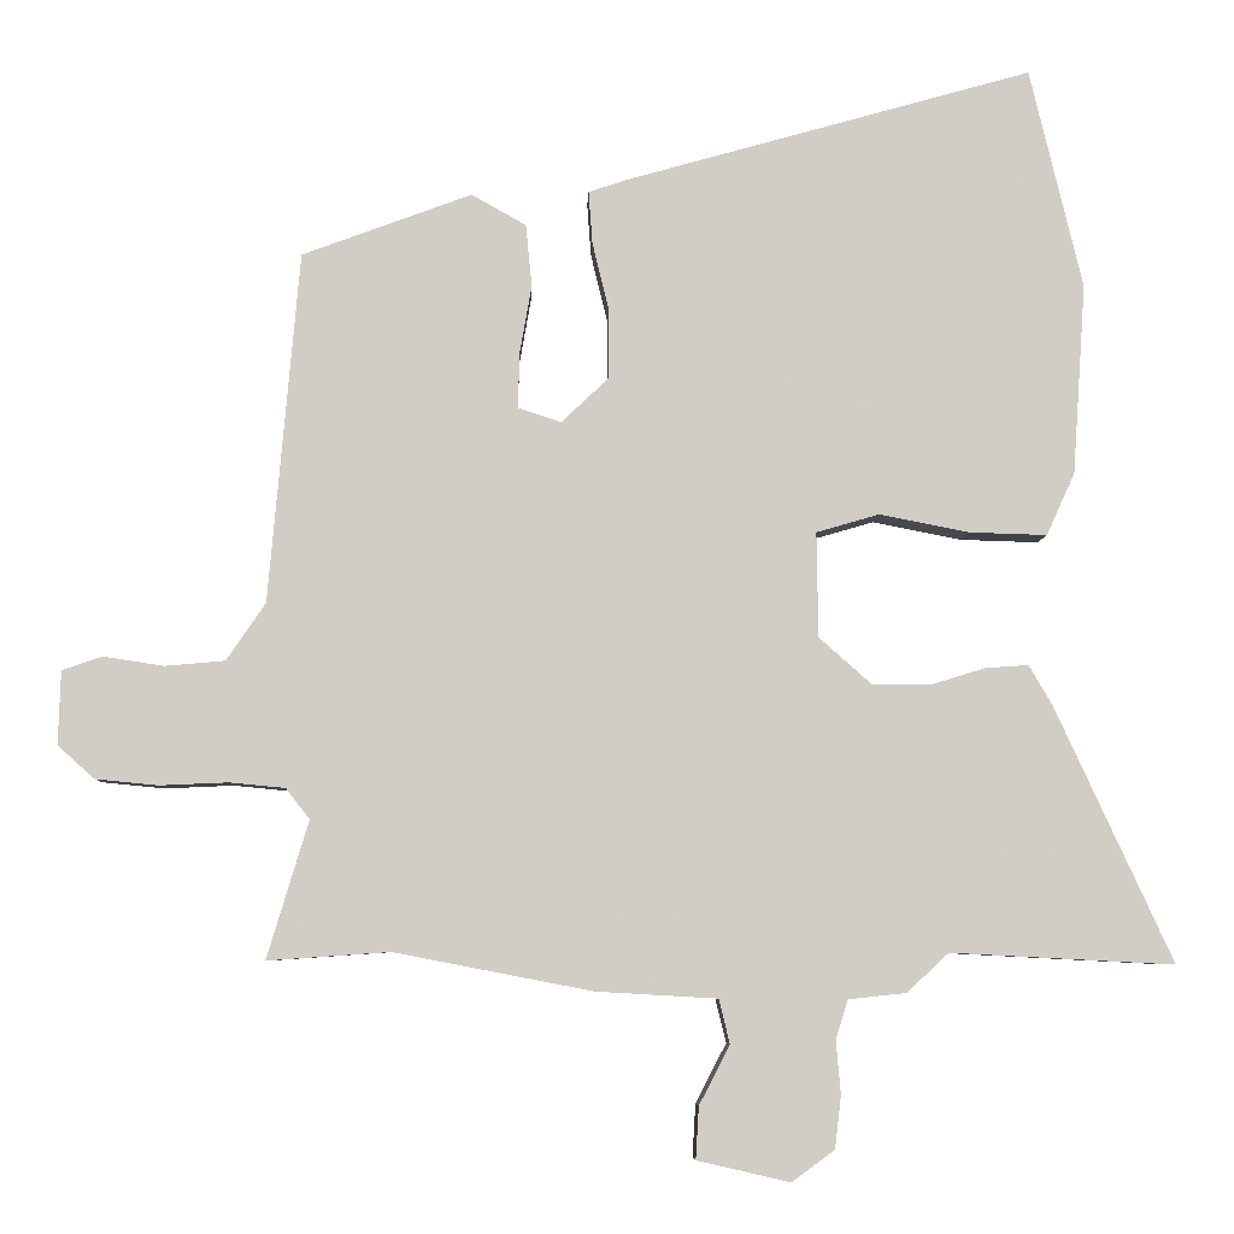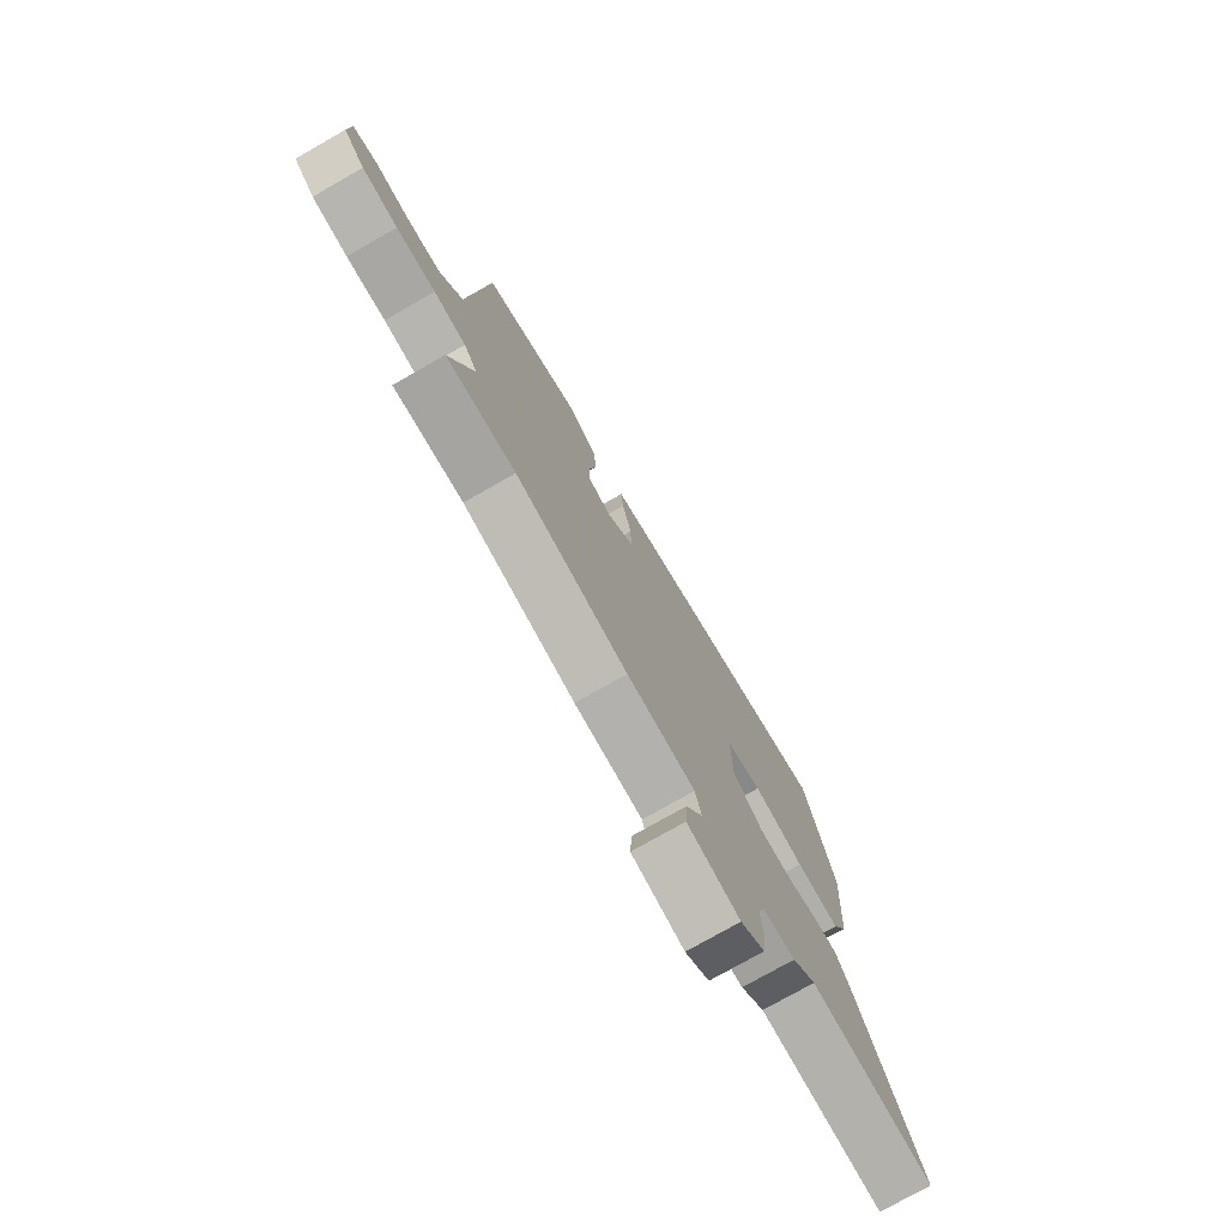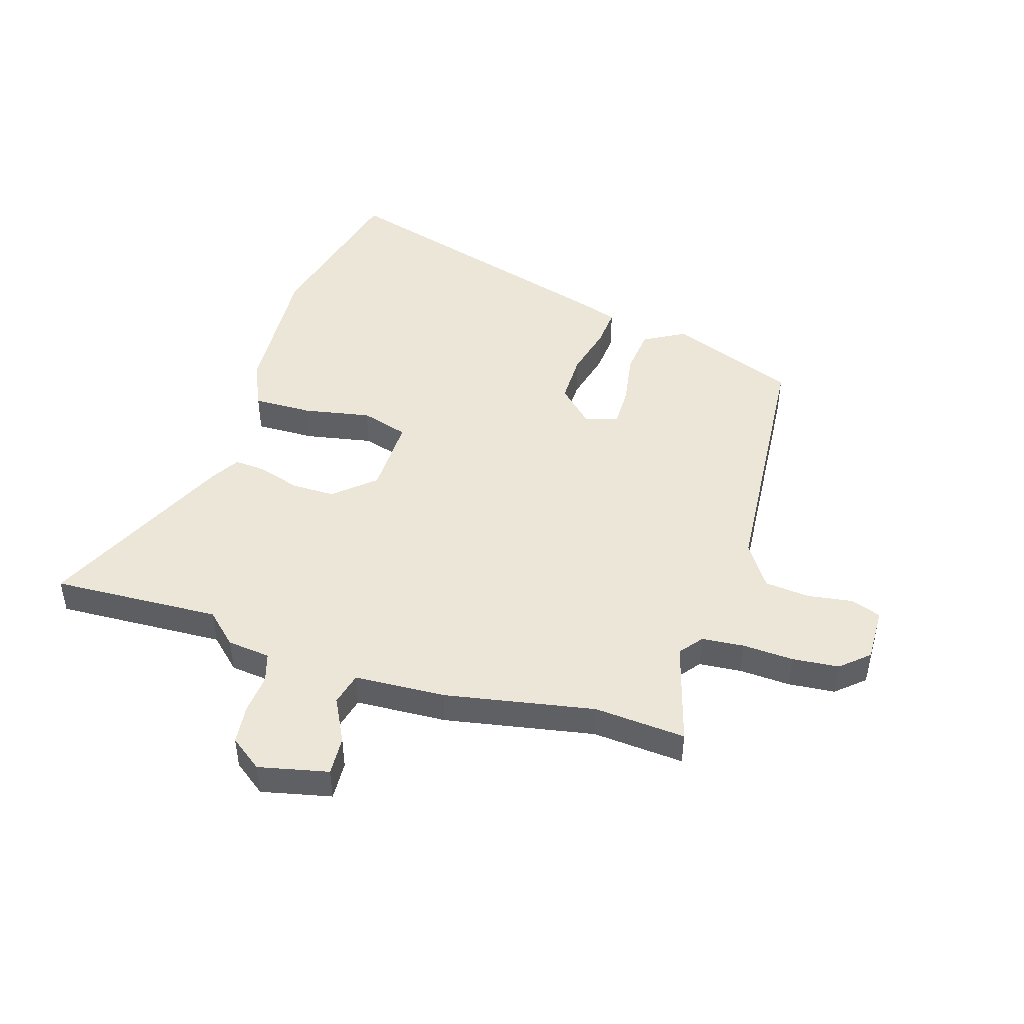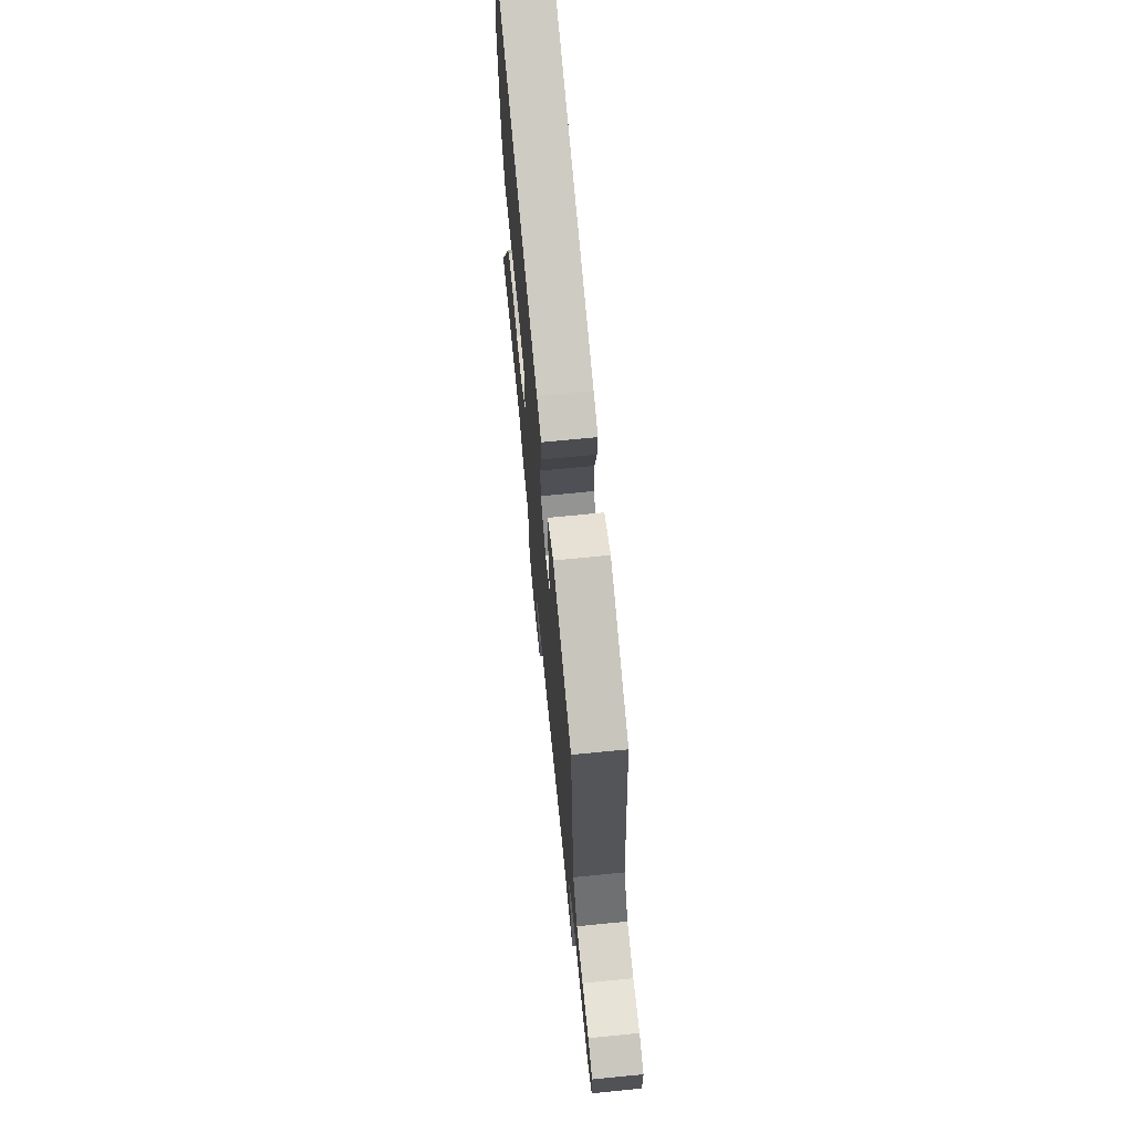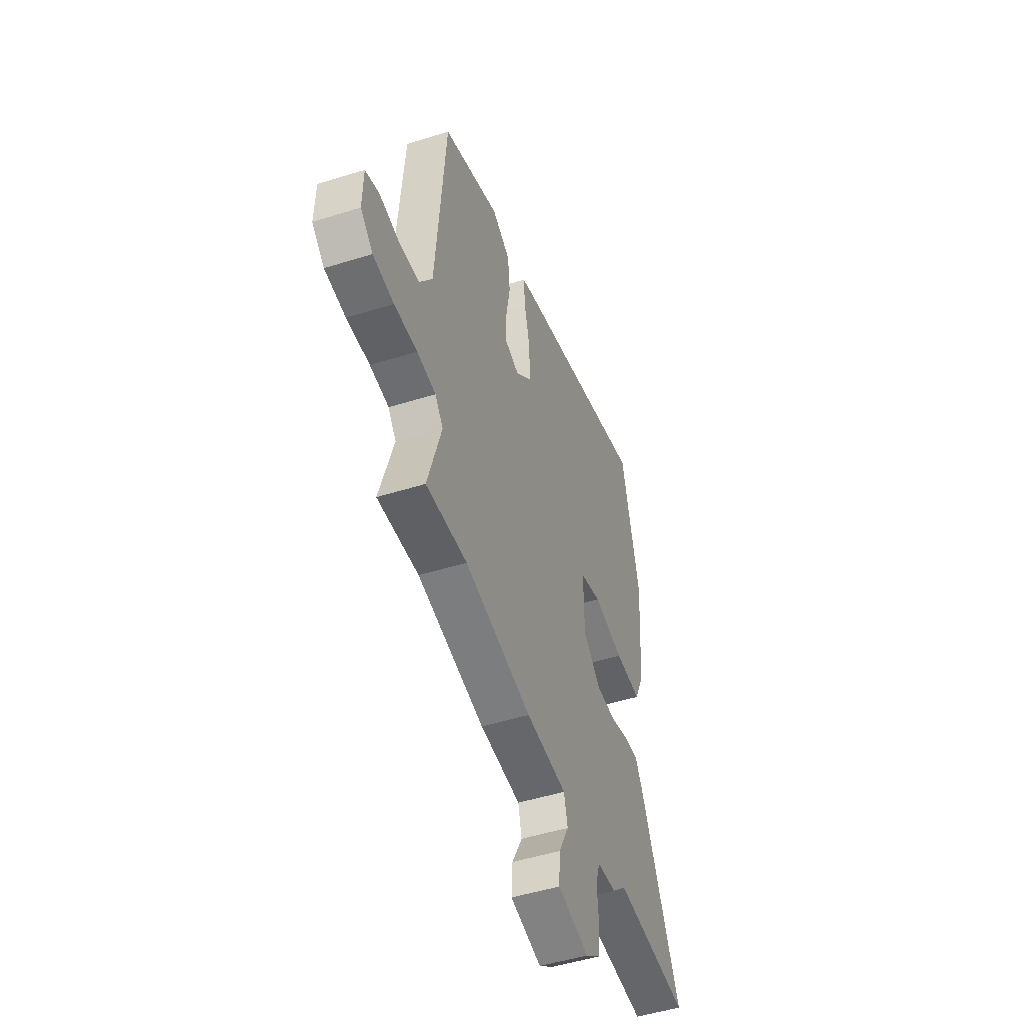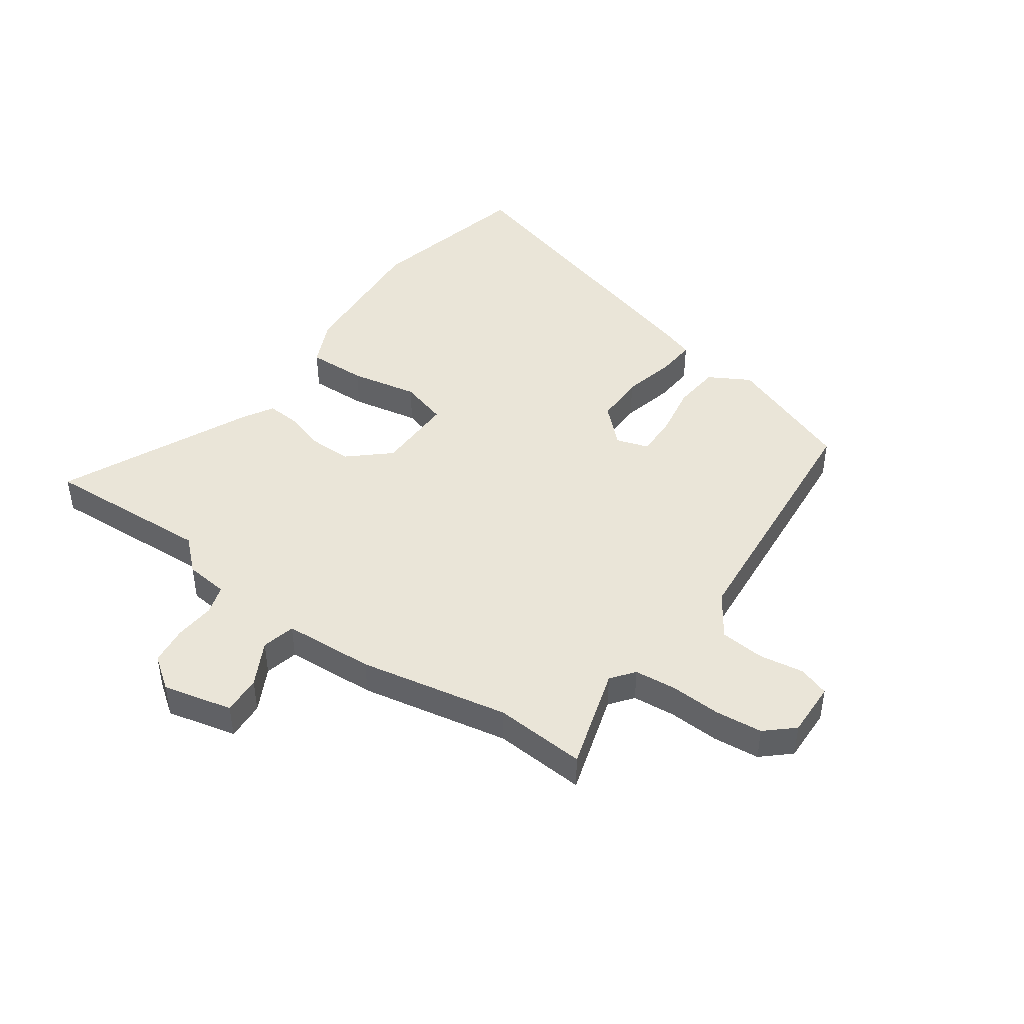
<metadata>
{"format":"obj","ext":"obj","renderer":"f3d","projection":"perspective","resolution":1024,"background":"white","views":[{"elev":-6.5,"azim":-2.0,"up":"+Z"},{"elev":-76.7,"azim":-60.4,"up":"+Z"},{"elev":46.4,"azim":-162.4,"up":"+Y"},{"elev":69.9,"azim":-95.6,"up":"+Z"},{"elev":-49.1,"azim":-70.8,"up":"+Z"},{"elev":44.8,"azim":-144.7,"up":"+Y"}]}
</metadata>
<code>
v -0.496 0.07 0.412
v -0.275 0.07 0.494
v -0.204 0.07 0.454
v -0.196 0.07 0.373
v -0.212 0.07 0.281
v -0.213 0.07 0.211
v -0.157 0.07 0.193
v -0.095 0.07 0.252
v -0.095 0.07 0.34
v -0.117 0.07 0.431
v -0.122 0.07 0.499
v -0.068 0.07 0.517
v 0.46 0.07 0.666
v 0.529 0.07 0.378
v 0.512 0.07 0.13
v 0.475 0.07 0.048
v 0.373 0.07 0.051
v 0.256 0.07 0.074
v 0.174 0.07 0.05
v 0.176 0.07 -0.087
v 0.245 0.07 -0.148
v 0.321 0.07 -0.148
v 0.392 0.07 -0.126
v 0.448 0.07 -0.122
v 0.478 0.07 -0.173
v 0.632 0.07 -0.507
v 0.34 0.07 -0.492
v 0.285 0.07 -0.543
v 0.21 0.07 -0.551
v 0.194 0.07 -0.602
v 0.2 0.07 -0.672
v 0.192 0.07 -0.74
v 0.136 0.07 -0.781
v 0.015 0.07 -0.753
v 0.019 0.07 -0.685
v 0.059 0.07 -0.608
v 0.045 0.07 -0.55
v -0.113 0.07 -0.541
v -0.372 0.07 -0.491
v -0.531 0.07 -0.502
v -0.477 0.07 -0.323
v -0.508 0.07 -0.283
v -0.581 0.07 -0.276
v -0.67 0.07 -0.28
v -0.751 0.07 -0.272
v -0.799 0.07 -0.229
v -0.796 0.07 -0.133
v -0.743 0.07 -0.115
v -0.665 0.07 -0.127
v -0.587 0.07 -0.12
v -0.536 0.07 -0.045
v -0.496 0 0.412
v -0.275 0 0.494
v -0.204 0 0.454
v -0.196 0 0.373
v -0.212 0 0.281
v -0.213 0 0.211
v -0.157 0 0.193
v -0.095 0 0.252
v -0.095 0 0.34
v -0.117 0 0.431
v -0.122 0 0.499
v -0.068 0 0.517
v 0.46 0 0.666
v 0.529 0 0.378
v 0.512 0 0.13
v 0.475 0 0.048
v 0.373 0 0.051
v 0.256 0 0.074
v 0.174 0 0.05
v 0.176 0 -0.087
v 0.245 0 -0.148
v 0.321 0 -0.148
v 0.392 0 -0.126
v 0.448 0 -0.122
v 0.478 0 -0.173
v 0.632 0 -0.507
v 0.34 0 -0.492
v 0.285 0 -0.543
v 0.21 0 -0.551
v 0.194 0 -0.602
v 0.2 0 -0.672
v 0.192 0 -0.74
v 0.136 0 -0.781
v 0.015 0 -0.753
v 0.019 0 -0.685
v 0.059 0 -0.608
v 0.045 0 -0.55
v -0.113 0 -0.541
v -0.372 0 -0.491
v -0.531 0 -0.502
v -0.477 0 -0.323
v -0.508 0 -0.283
v -0.581 0 -0.276
v -0.67 0 -0.28
v -0.751 0 -0.272
v -0.799 0 -0.229
v -0.796 0 -0.133
v -0.743 0 -0.115
v -0.665 0 -0.127
v -0.587 0 -0.12
v -0.536 0 -0.045
f 46 47 48 49
f 46 49 50
f 43 44 45 46
f 42 43 46 50
f 41 42 50 51
f 39 40 41
f 37 38 39 41
f 33 34 35 36
f 33 36 37
f 30 31 32 33
f 29 30 33 37
f 27 28 29 37
f 24 25 26 27
f 22 23 24 27
f 21 22 27 37
f 20 21 37 41
f 15 16 17 18
f 13 14 15 18
f 13 18 19
f 12 13 19
f 9 10 11 12
f 8 9 12 19
f 7 8 19 20
f 2 3 4 5
f 2 5 6
f 1 2 6
f 51 1 6
f 20 41 51
f 6 7 20 51
f 100 99 98 97
f 101 100 97
f 97 96 95 94
f 101 97 94 93
f 102 101 93 92
f 92 91 90
f 92 90 89 88
f 87 86 85 84
f 88 87 84
f 84 83 82 81
f 88 84 81 80
f 88 80 79 78
f 78 77 76 75
f 78 75 74 73
f 88 78 73 72
f 92 88 72 71
f 69 68 67 66
f 69 66 65 64
f 70 69 64
f 70 64 63
f 63 62 61 60
f 70 63 60 59
f 71 70 59 58
f 56 55 54 53
f 57 56 53
f 57 53 52
f 57 52 102
f 102 92 71
f 102 71 58 57
f 1 52 53 2
f 2 53 54 3
f 3 54 55 4
f 4 55 56 5
f 5 56 57 6
f 6 57 58 7
f 7 58 59 8
f 8 59 60 9
f 9 60 61 10
f 10 61 62 11
f 11 62 63 12
f 12 63 64 13
f 13 64 65 14
f 14 65 66 15
f 15 66 67 16
f 16 67 68 17
f 17 68 69 18
f 18 69 70 19
f 19 70 71 20
f 20 71 72 21
f 21 72 73 22
f 22 73 74 23
f 23 74 75 24
f 24 75 76 25
f 25 76 77 26
f 26 77 78 27
f 27 78 79 28
f 28 79 80 29
f 29 80 81 30
f 30 81 82 31
f 31 82 83 32
f 32 83 84 33
f 33 84 85 34
f 34 85 86 35
f 35 86 87 36
f 36 87 88 37
f 37 88 89 38
f 38 89 90 39
f 39 90 91 40
f 40 91 92 41
f 41 92 93 42
f 42 93 94 43
f 43 94 95 44
f 44 95 96 45
f 45 96 97 46
f 46 97 98 47
f 47 98 99 48
f 48 99 100 49
f 49 100 101 50
f 50 101 102 51
f 51 102 52 1

</code>
